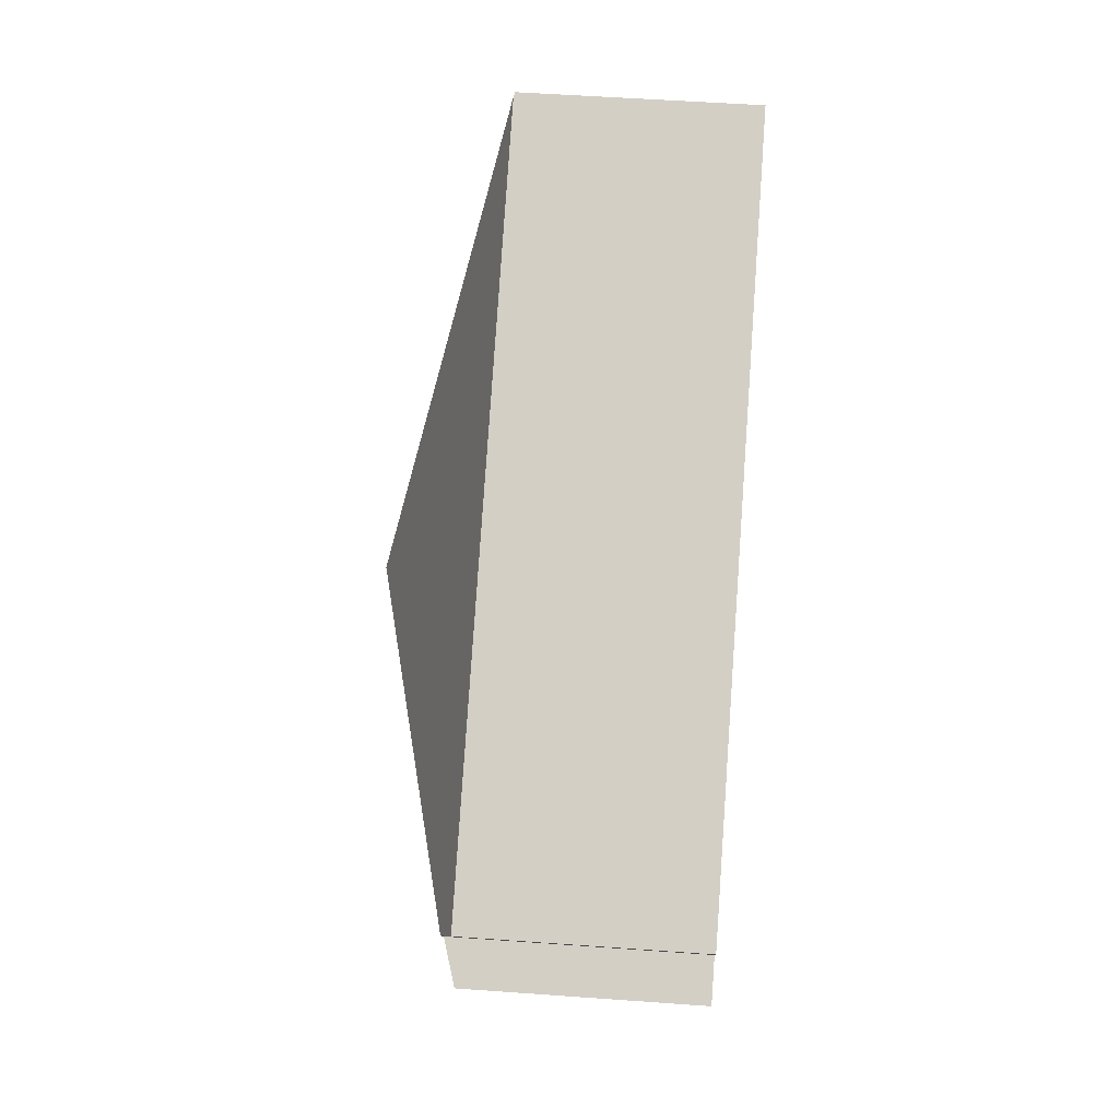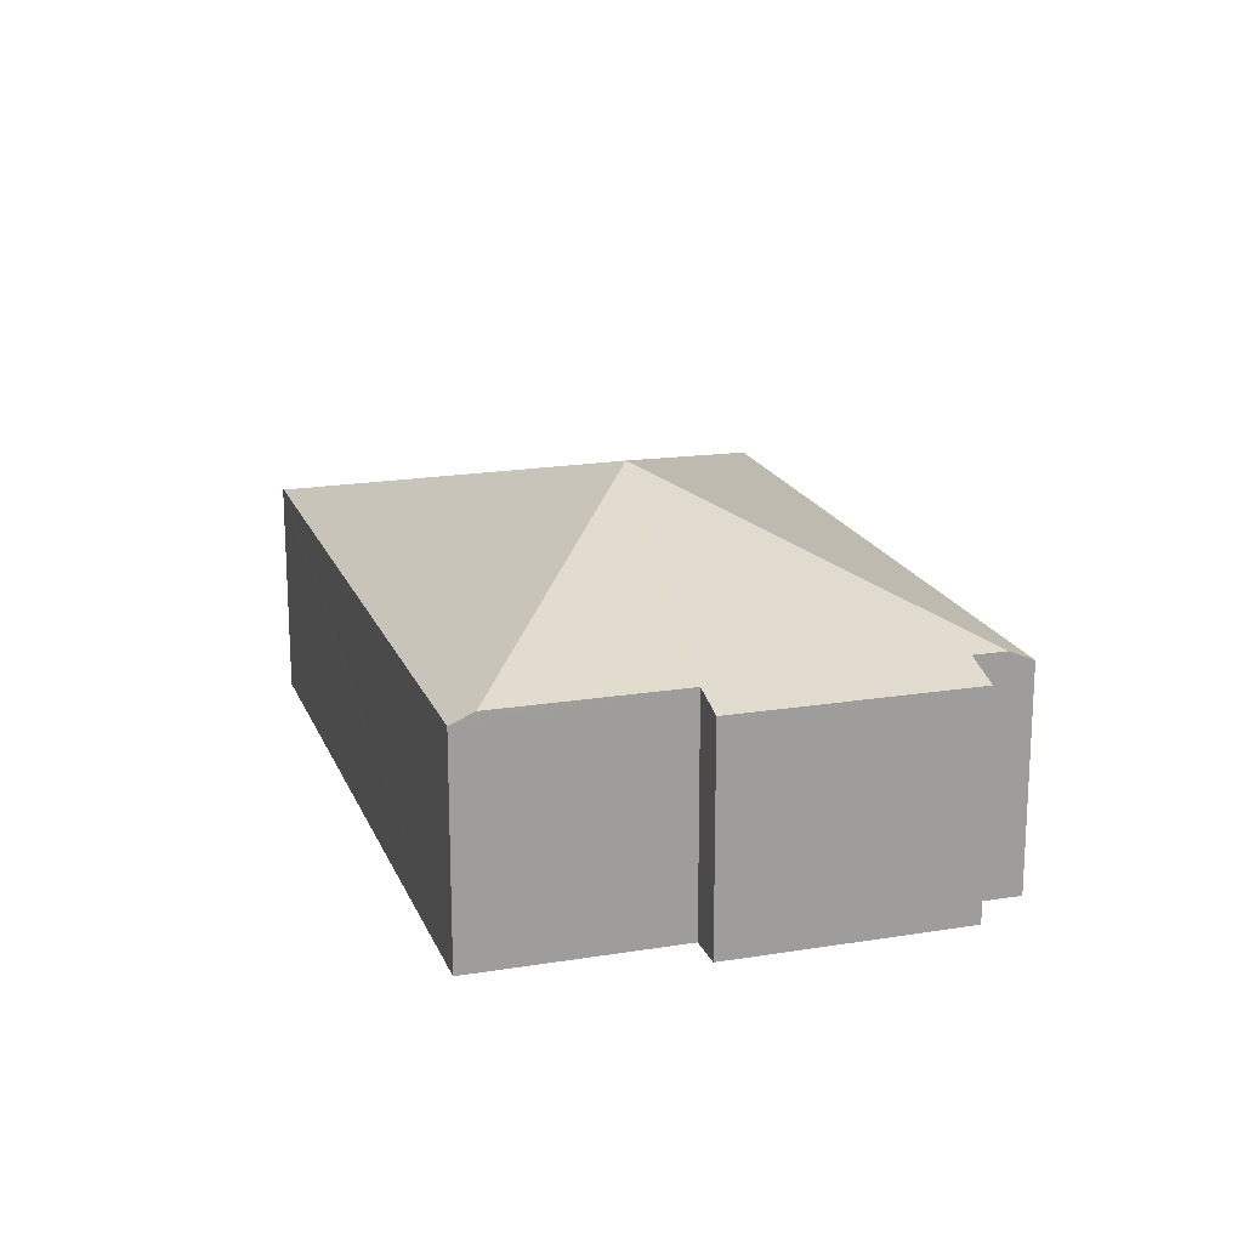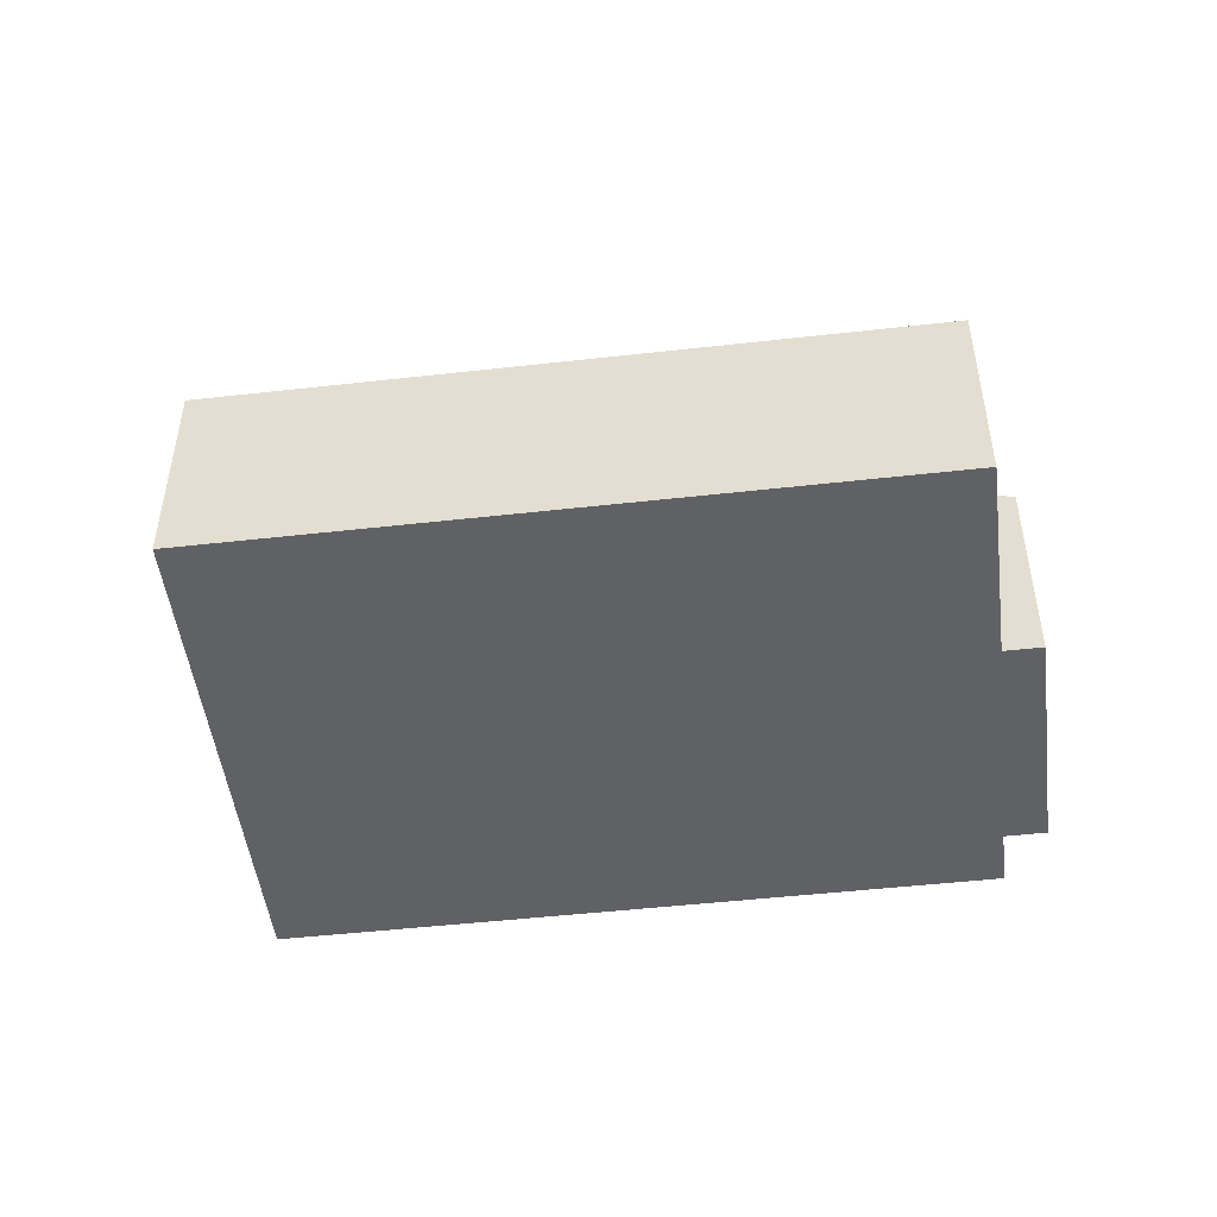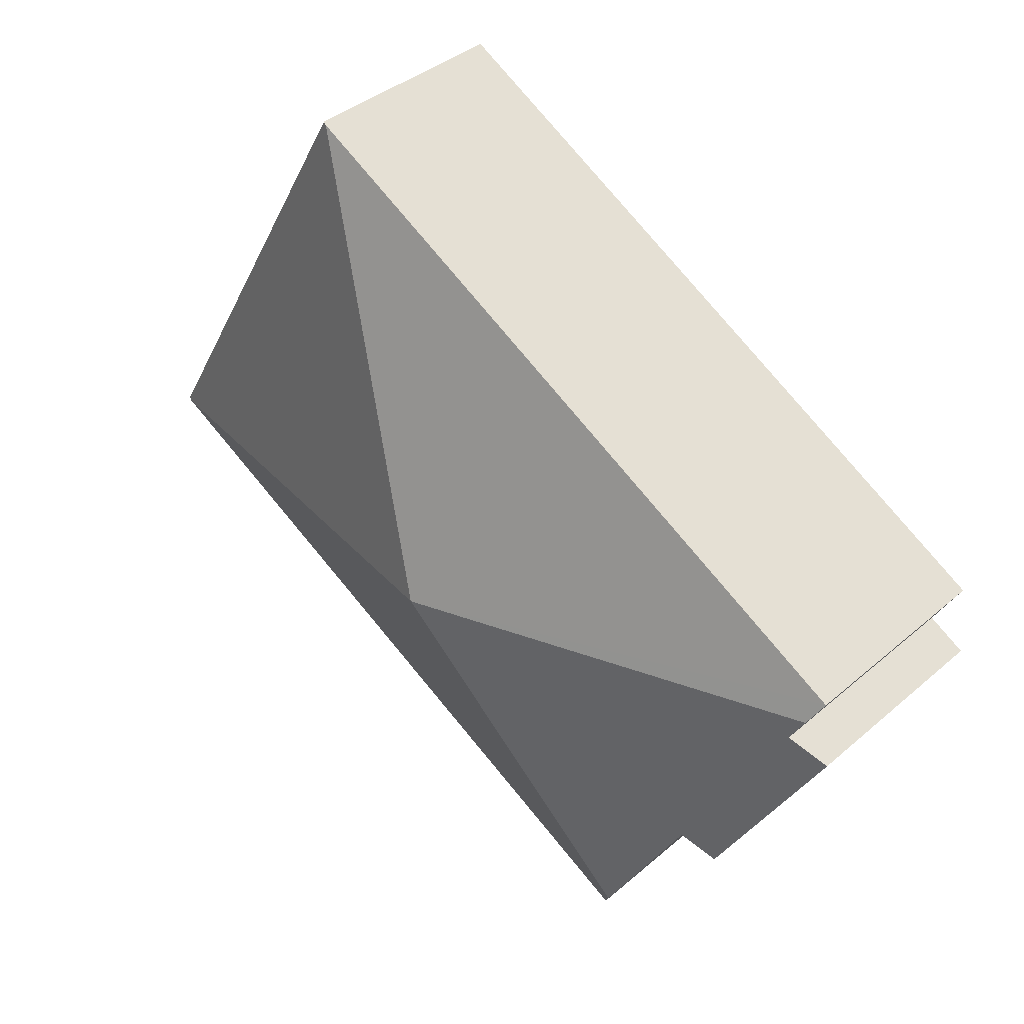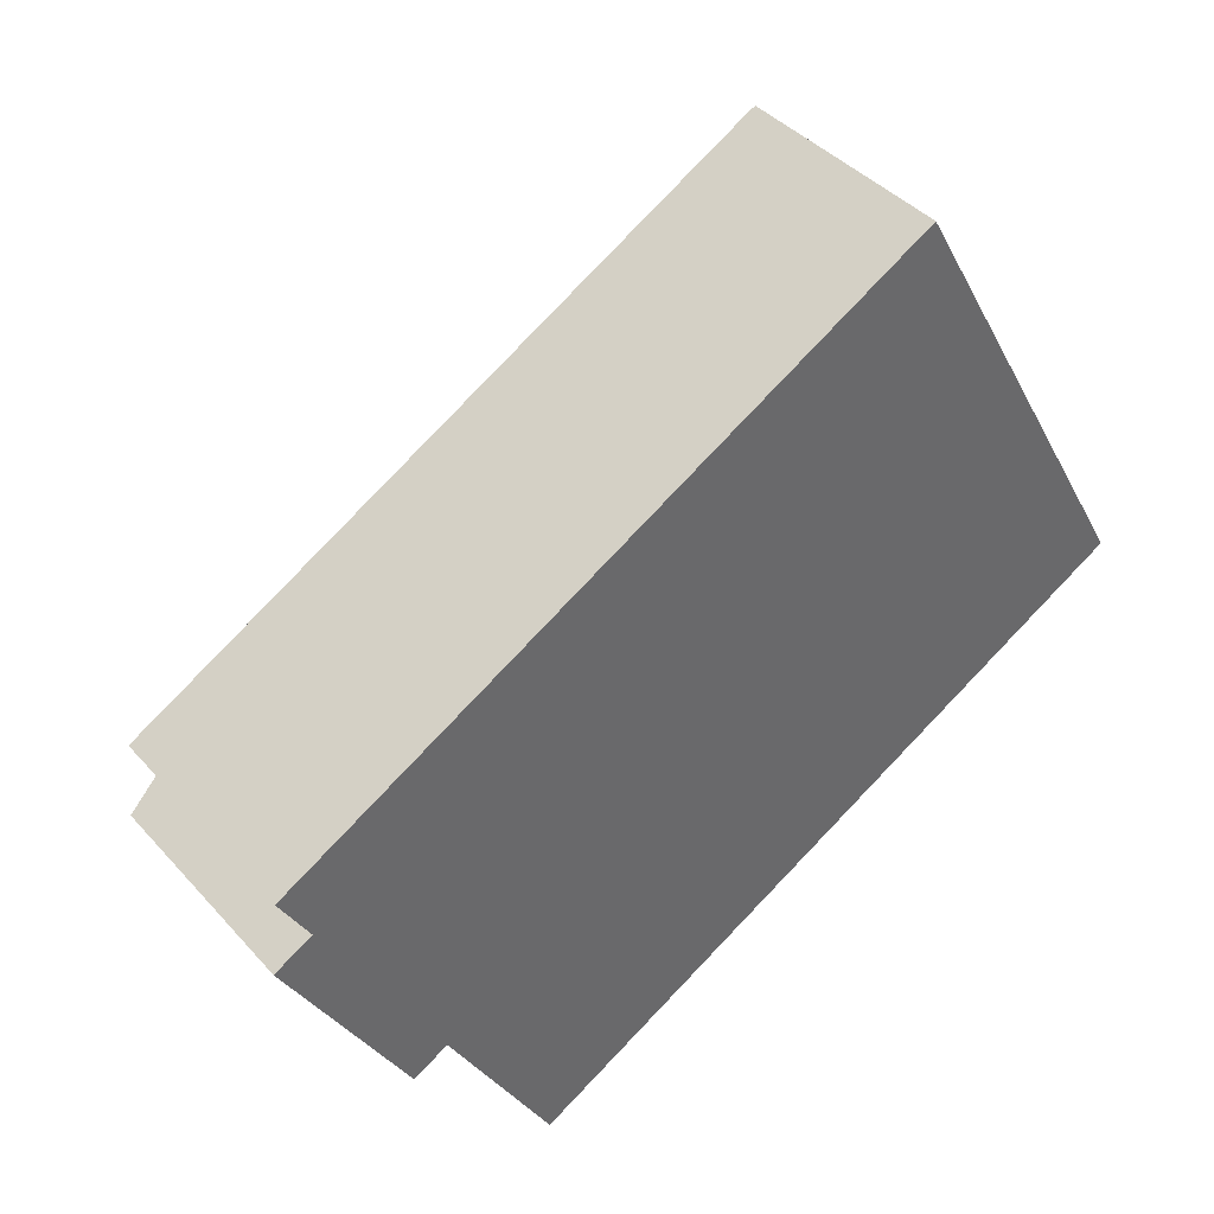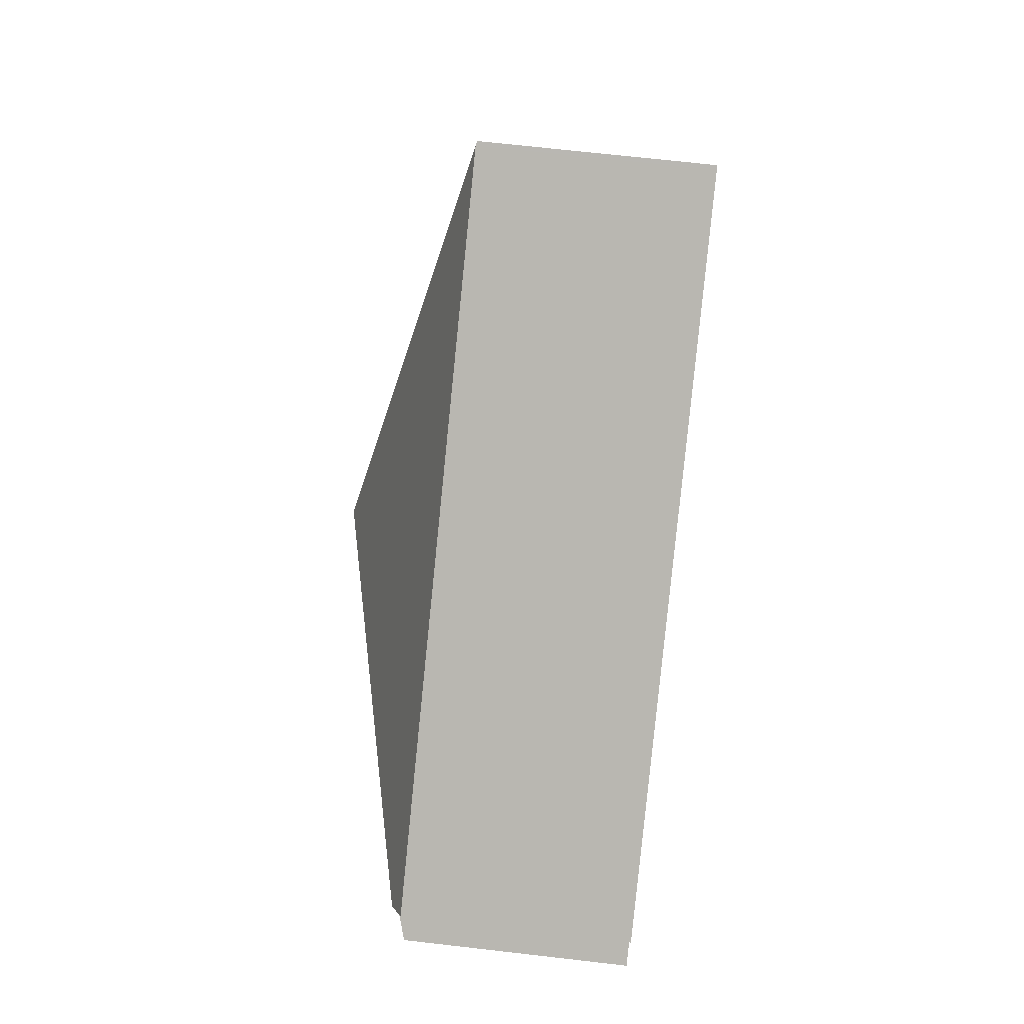
<metadata>
{"format":"obj","ext":"obj","renderer":"f3d","projection":"perspective","resolution":1024,"background":"white","views":[{"elev":51.5,"azim":-85.5,"up":"+Z"},{"elev":18.6,"azim":-136.8,"up":"+Y"},{"elev":-49.0,"azim":157.7,"up":"+Y"},{"elev":38.5,"azim":-137.2,"up":"+Z"},{"elev":40.7,"azim":-37.4,"up":"+Z"},{"elev":68.2,"azim":-83.4,"up":"+Z"}]}
</metadata>
<code>
v  10.35 2.542 -0.218
v  7.461 2.528 5.003
v  10.39 2.528 -0.195
v  5.025 3.8 0.205
v  7.418 2.542 4.979
v  2.855 2.659 -4.125
v  2.991 2.542 -4.367
v  0 2.528 1.548e-16
v  1.784 2.659 -2.226
v  1.383 2.529 -2.452
v  0.432 2.669 0.244
v  0.24 2.669 0.585
v  0.092 2.542 0.848
v  2.991 2.674e-16 -4.367
v  1.784 1.363e-16 -2.226
v  2.855 2.526e-16 -4.125
v  1.383 1.501e-16 -2.452
v  0 0 0
v  0.432 -1.494e-17 0.244
v  0.092 -5.193e-17 0.848
v  0.24 -3.582e-17 0.585
v  10.35 1.335e-17 -0.218
v  10.39 1.194e-17 -0.195
v  7.418 -3.049e-16 4.979
v  7.461 -3.063e-16 5.003
g defaultobject
f 1 2 3
f 2 1 4
f 2 4 5
f 6 1 7
f 1 6 4
f 8 9 10
f 9 8 4
f 4 8 11
f 4 11 12
f 4 6 9
f 13 4 12
f 4 13 5
f 7 9 6
f 9 7 14
f 9 14 15
f 15 14 16
f 17 8 10
f 8 17 18
f 19 12 11
f 12 19 13
f 13 19 20
f 20 19 21
f 15 10 9
f 10 15 17
f 1 14 7
f 14 1 3
f 14 3 22
f 22 3 23
f 8 19 11
f 19 8 18
f 20 5 13
f 5 20 24
f 5 24 2
f 2 24 25
f 25 3 2
f 3 25 23
f 17 19 18
f 21 24 20
f 24 21 19
f 24 19 17
f 24 17 15
f 24 15 16
f 24 16 14
f 24 14 22
f 24 22 25
f 25 22 23

</code>
